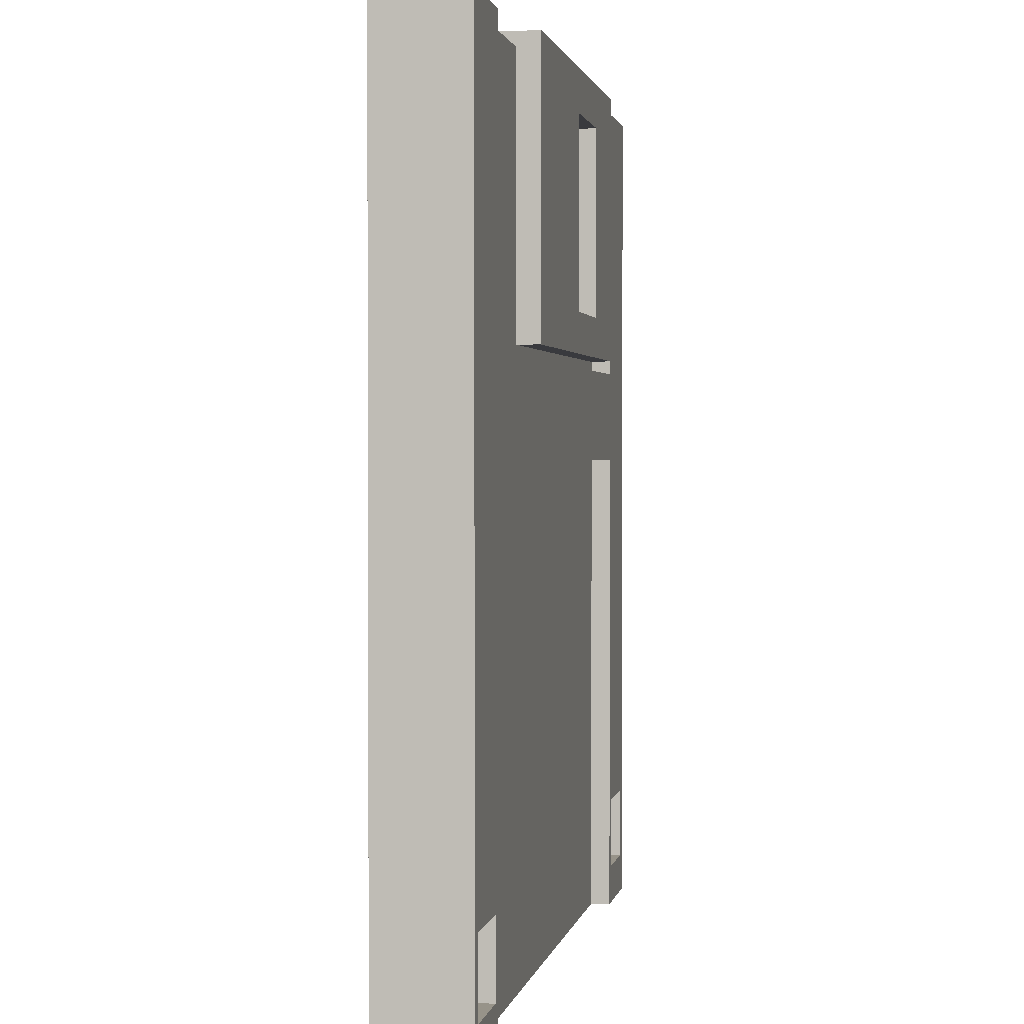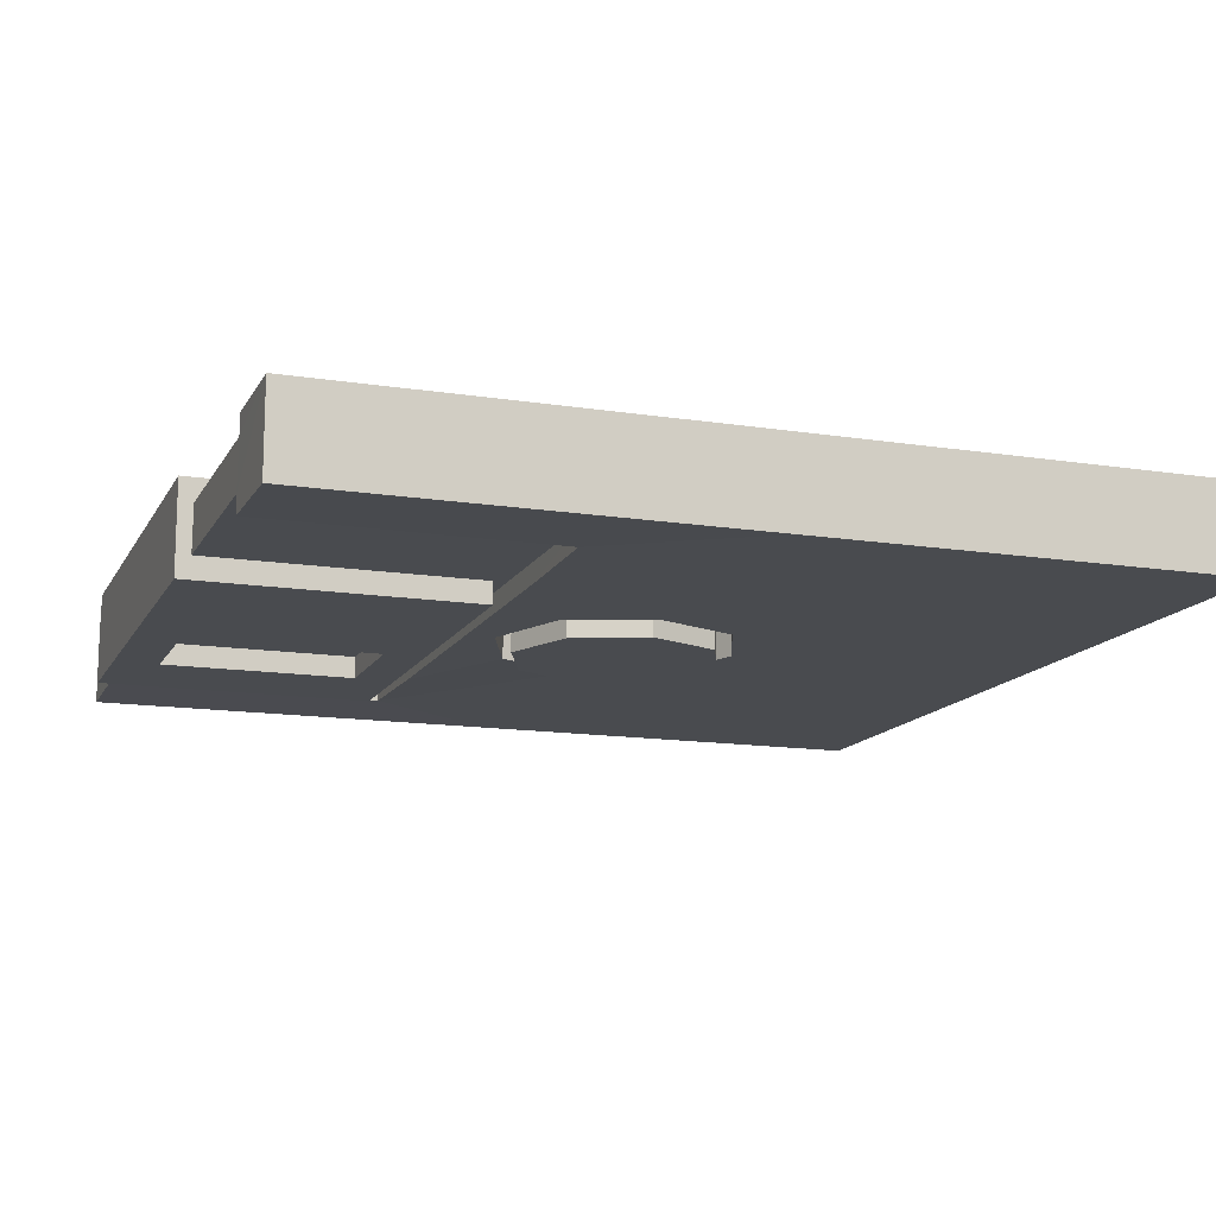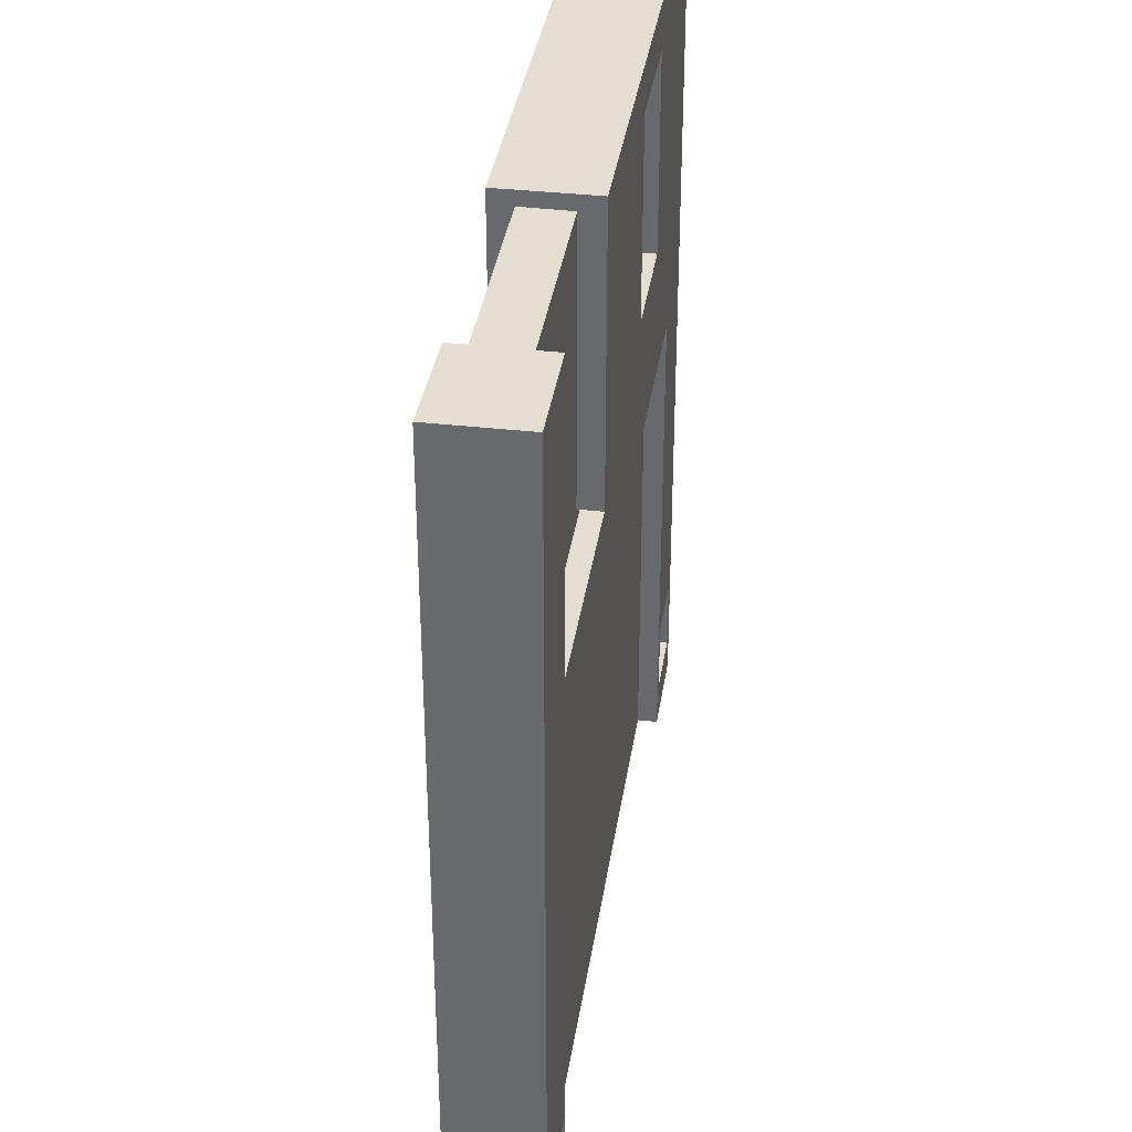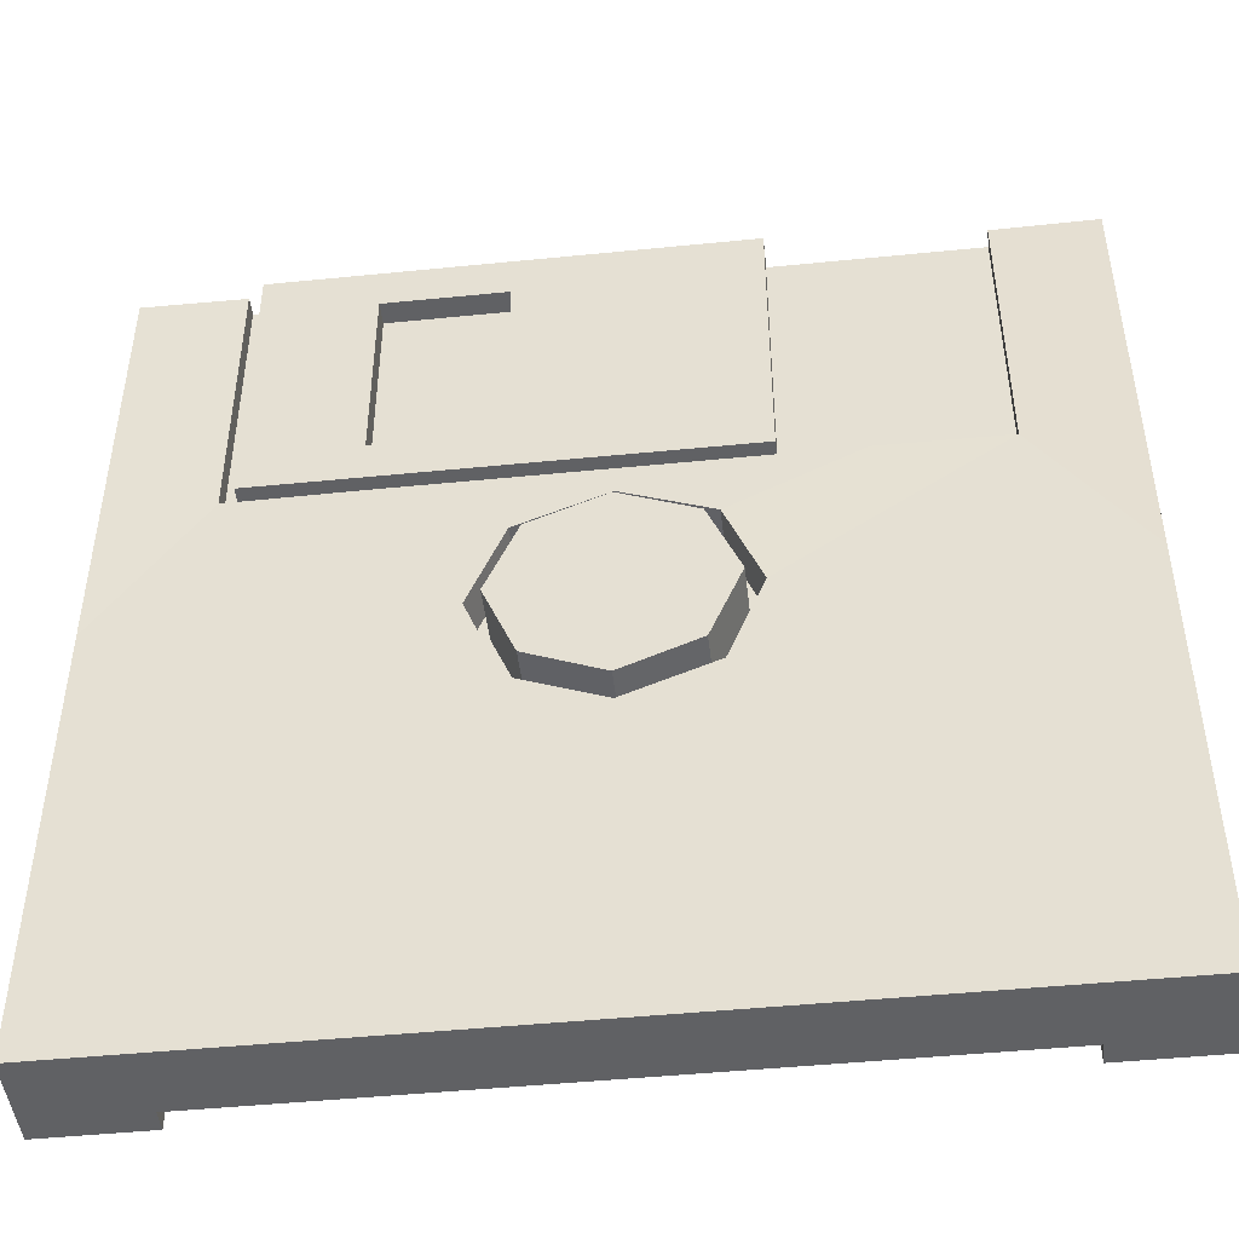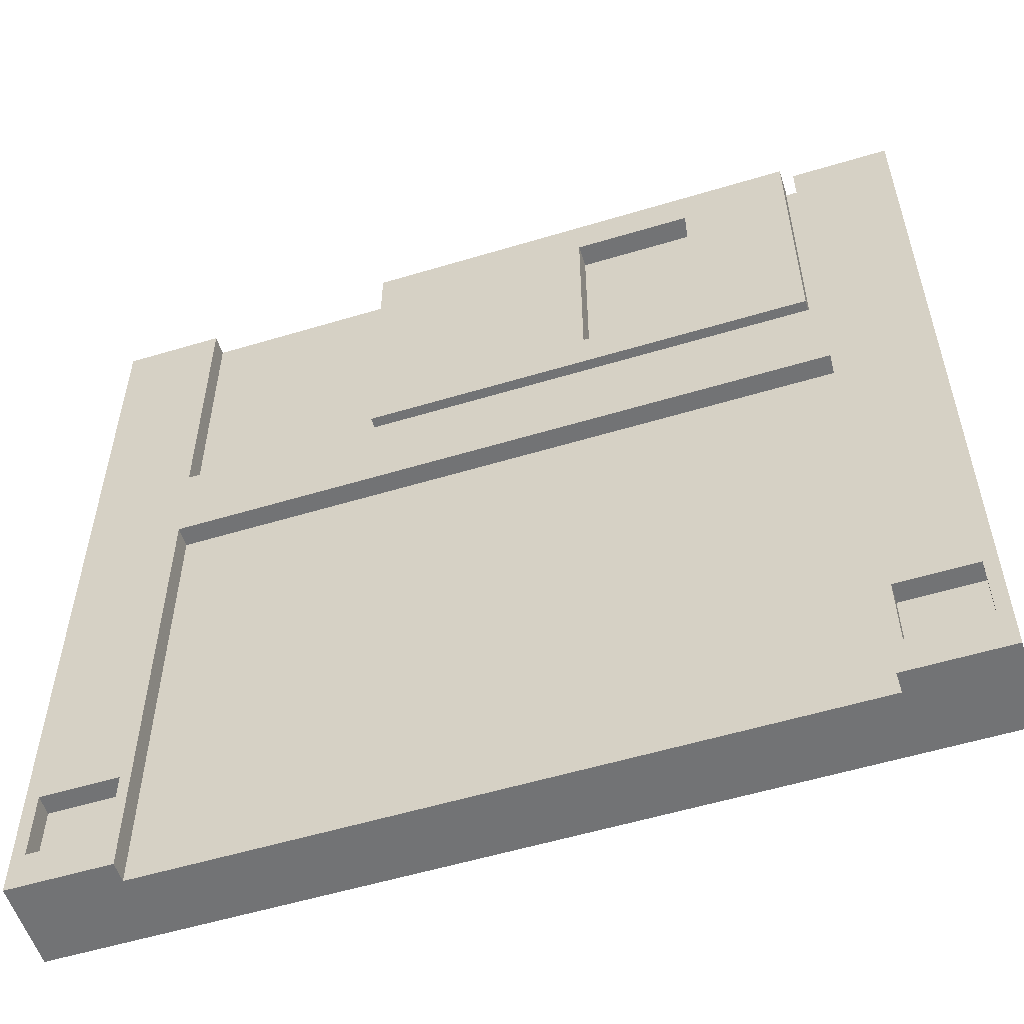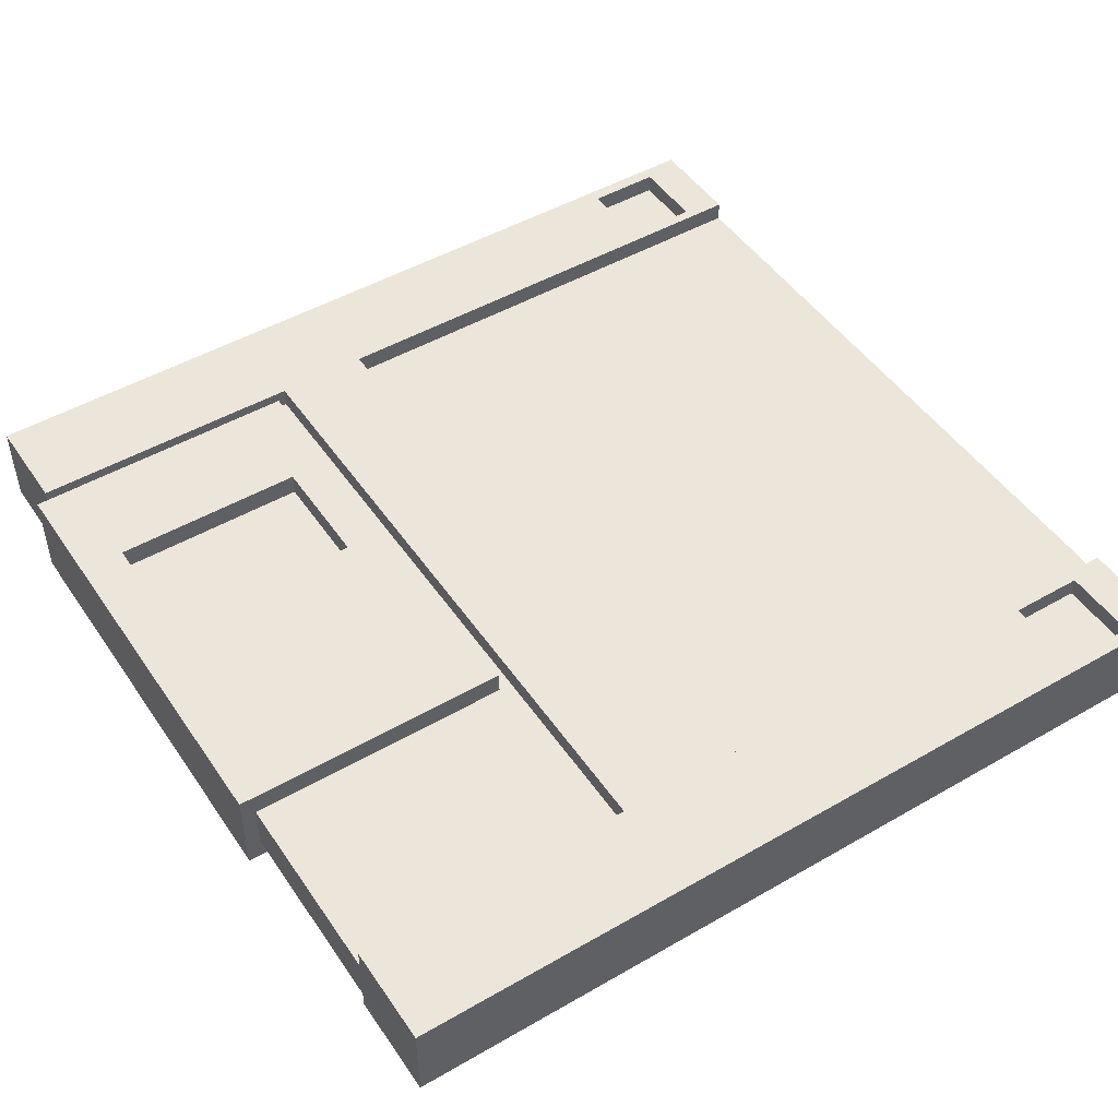
<metadata>
{"format":"obj","ext":"obj","renderer":"f3d","projection":"perspective","resolution":1024,"background":"white","views":[{"elev":1.5,"azim":-79.7,"up":"+Y"},{"elev":-13.7,"azim":-109.4,"up":"+Z"},{"elev":36.1,"azim":-81.6,"up":"+Y"},{"elev":-47.0,"azim":-173.5,"up":"+Y"},{"elev":-55.7,"azim":17.6,"up":"+Y"},{"elev":48.4,"azim":-122.8,"up":"+Z"}]}
</metadata>
<code>
o Cube
v -1 -1 0.1
v -1 1 0.1
v -1 -1 -0.1
v -1 1 -0.1
v -0.1996 0.1996 -0.1
v -0.1996 -0.1996 -0.1
v -1 0 0.1
v -1 0 -0.1
v -0.2791 0 -0.1
v 0 -0.2791 -0.1
v 0 0.2791 -0.1
v -0.1996 0.1996 -0.002744
v -0.1996 -0.1996 -0.002744
v 0 -1 -0.1
v -0.2791 0 -0.002744
v 0 -0.2791 -0.002744
v 0 0.2791 -0.002744
v -0.4865 0.3455 -0.1
v 0 0.3455 -0.1
v -0.7683 1.001 -0.09694
v -0.7683 0.3465 -0.09694
v 0 0.3465 -0.05507
v 0 1.001 -0.05507
v -0.7683 -1 0.1
v -0.7683 1.001 -0.05507
v -0.7683 0.3465 -0.05507
v 0 1 0.05325
v 0 0.3455 0.05325
v -0.7683 1 0.05325
v -0.7683 0.3455 0.05325
v -0.7683 1 0.1
v 0 0.3455 0.1
v -0.7683 0.3455 0.1
v -0.7683 0.1302 0.1
v 0 0.1302 0.1
v 0 -1 0.05325
v -0.7683 -1 0.05325
v -0.7683 0.1302 0.05325
v 0 0.1302 0.05325
v -0.7928 -0.7353 0.1
v -0.7928 -0.907 0.1
v -0.9695 -0.907 0.1
v -0.9695 -0.7353 0.1
v -0.7928 -0.7353 0.05383
v -0.7928 -0.907 0.05383
v -0.9695 -0.907 0.05383
v -0.9695 -0.7353 0.05383
v 0 0 -0.002744
v 1 -1 0.1
v 1 1 0.1
v 1 -1 -0.1
v 1 1 -0.1
v 0.1996 0.1996 -0.1
v 0.1996 -0.1996 -0.1
v 1 0 0.1
v 1 0 -0.1
v 0.2791 0 -0.1
v 0.1996 0.1996 -0.002744
v 0.1996 -0.1996 -0.002744
v 0.2791 0 -0.002744
v 0.4865 0.3455 -0.1
v 0.7683 1.001 -0.09694
v 0.7683 0.3465 -0.09694
v 0.7683 -1 0.1
v 0.7683 1.001 -0.05507
v 0.7683 0.3465 -0.05507
v 0.7683 1 0.05325
v 0.7683 0.3455 0.05325
v 0.7683 1 0.1
v 0.7683 0.3455 0.1
v 0.7683 0.1302 0.1
v 0.7683 -1 0.05325
v 0.7683 0.1302 0.05325
v 0.7928 -0.7353 0.1
v 0.7928 -0.907 0.1
v 0.9695 -0.907 0.1
v 0.9695 -0.7353 0.1
v 0.7928 -0.7353 0.05383
v 0.7928 -0.907 0.05383
v 0.9695 -0.907 0.05383
v 0.9695 -0.7353 0.05383
f 8 7 4
f 9 21 18 5
f 3 8 6
f 34 33 7
f 10 6 13 16
f 5 11 17 12
f 9 5 12 15
f 14 6 10
f 21 25 26
f 6 9 15 13
f 3 37 1
f 22 18 26
f 19 18 22
f 18 19 11 5
f 25 23 22
f 21 8 4 20
f 25 4 2
f 29 27 25
f 25 20 4
f 27 23 25
f 2 31 29
f 30 29 33
f 24 42 1
f 2 7 33
f 29 30 27
f 28 30 33 32
f 21 26 18
f 25 22 26
f 27 30 28
f 33 29 31
f 4 7 2
f 21 20 25
f 21 9 8
f 6 8 9
f 6 14 3
f 3 14 37
f 37 39 38
f 35 32 33 34
f 38 35 34
f 14 36 37
f 37 24 1
f 29 25 2
f 37 36 39
f 38 39 35
f 33 31 2
f 40 45 41
f 43 1 42
f 24 34 40
f 44 43 47
f 44 46 45
f 42 47 43
f 41 46 42
f 7 1 43
f 43 40 7
f 7 40 34
f 24 41 42
f 24 40 41
f 42 46 47
f 44 47 46
f 44 40 43
f 40 44 45
f 41 45 46
f 7 3 1
f 7 8 3
f 24 38 34
f 24 37 38
f 48 16 13
f 13 15 48
f 15 12 48
f 12 17 48
f 56 52 55
f 57 53 61 63
f 51 54 56
f 71 55 70
f 10 16 59 54
f 53 58 17 11
f 57 60 58 53
f 14 10 54
f 63 66 65
f 54 59 60 57
f 51 49 72
f 22 66 61
f 19 22 61
f 61 53 11 19
f 65 22 23
f 63 62 52 56
f 65 50 52
f 67 65 27
f 65 52 62
f 27 65 23
f 50 67 69
f 68 70 67
f 64 49 76
f 50 70 55
f 67 27 68
f 28 32 70 68
f 63 61 66
f 65 66 22
f 27 28 68
f 70 69 67
f 52 50 55
f 63 65 62
f 63 56 57
f 54 57 56
f 54 51 14
f 51 72 14
f 72 73 39
f 35 71 70 32
f 73 71 35
f 14 72 36
f 72 49 64
f 67 50 65
f 72 39 36
f 73 35 39
f 70 50 69
f 74 75 79
f 77 76 49
f 64 74 71
f 78 81 77
f 78 79 80
f 76 77 81
f 75 76 80
f 55 77 49
f 77 55 74
f 55 71 74
f 64 76 75
f 64 75 74
f 76 81 80
f 78 80 81
f 78 77 74
f 74 79 78
f 75 80 79
f 55 49 51
f 55 51 56
f 64 71 73
f 64 73 72
f 48 59 16
f 59 48 60
f 60 48 58
f 58 48 17
o Cube.001
v -0.3098 0.3769 0.1061
v -0.3098 1.033 0.1061
v -0.3098 0.3769 -0.1061
v -0.3098 1.033 -0.1061
v 0.7389 0.3769 0.1061
v 0.7389 1.033 0.1061
v 0.7389 0.3769 -0.1061
v 0.7389 1.033 -0.1061
v 0.2135 0.4733 0.1061
v 0.2135 0.9293 0.1061
v 0.2135 0.9293 -0.1061
v 0.2135 0.4733 -0.1061
v 0.4874 0.4733 -0.1061
v 0.4874 0.9293 -0.1061
v 0.4874 0.9293 0.1061
v 0.4874 0.4733 0.1061
f 83 84 82
f 87 97 86
f 89 86 88
f 87 91 96
f 88 82 84
f 85 87 89
f 89 92 85
f 85 93 84
f 82 91 83
f 86 90 82
f 88 95 89
f 88 93 94
f 95 91 92
f 94 96 95
f 93 97 94
f 92 90 93
f 83 85 84
f 87 96 97
f 89 87 86
f 87 83 91
f 88 86 82
f 85 83 87
f 89 95 92
f 85 92 93
f 82 90 91
f 86 97 90
f 88 94 95
f 88 84 93
f 95 96 91
f 94 97 96
f 93 90 97
f 92 91 90
o Cylinder
v 0 0.2416 -0.1302
v 0 0.2416 0.01508
v 0.1708 0.1708 -0.1302
v 0.1708 0.1708 0.01508
v 0.2416 0 -0.1302
v 0.2416 0 0.01508
v 0.1708 -0.1708 -0.1302
v 0.1708 -0.1708 0.01508
v 0 -0.2416 -0.1302
v 0 -0.2416 0.01508
v -0.1708 -0.1708 -0.1302
v -0.1708 -0.1708 0.01508
v -0.2416 0 -0.1302
v -0.2416 0 0.01508
v -0.1708 0.1708 -0.1302
v -0.1708 0.1708 0.01508
f 98 99 101 100
f 100 101 103 102
f 102 103 105 104
f 104 105 107 106
f 106 107 109 108
f 108 109 111 110
f 101 99 113 111 109 107 105 103
f 110 111 113 112
f 112 113 99 98
f 98 100 102 104 106 108 110 112

</code>
